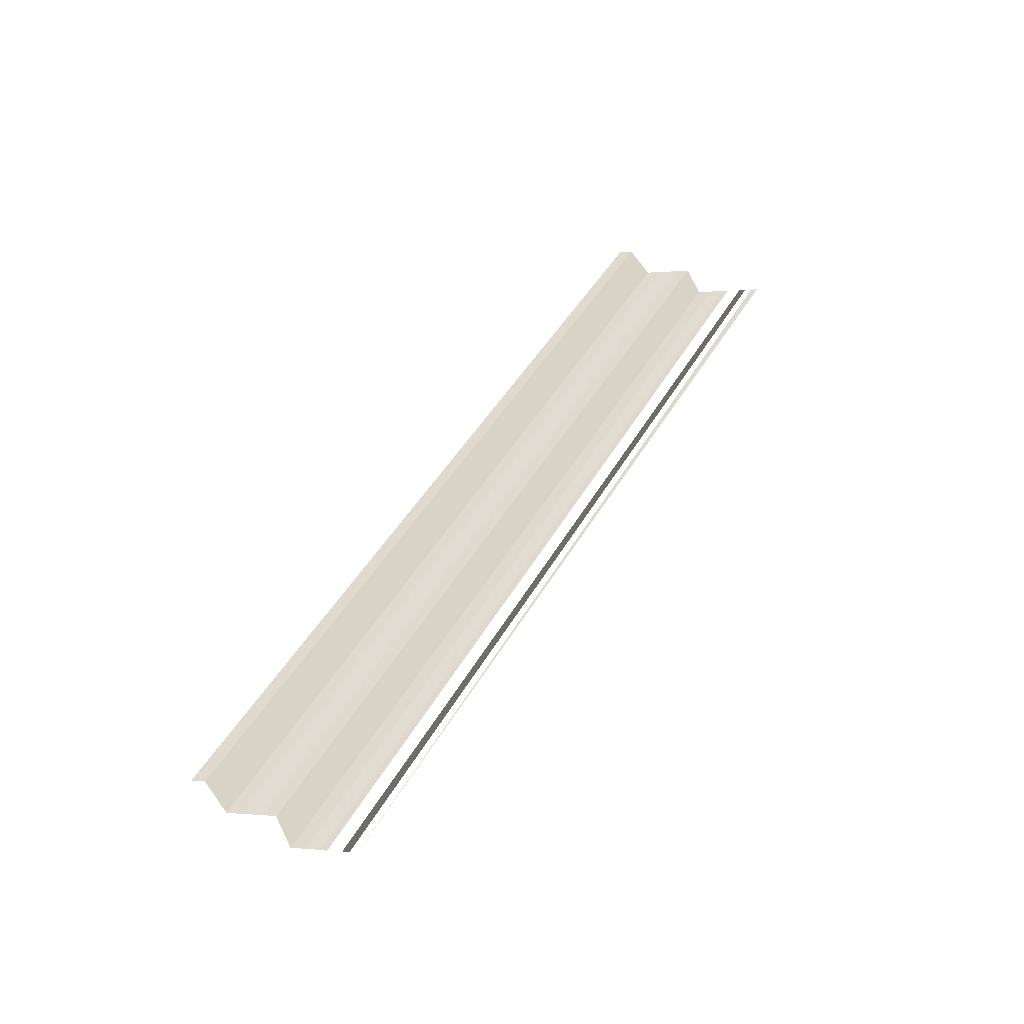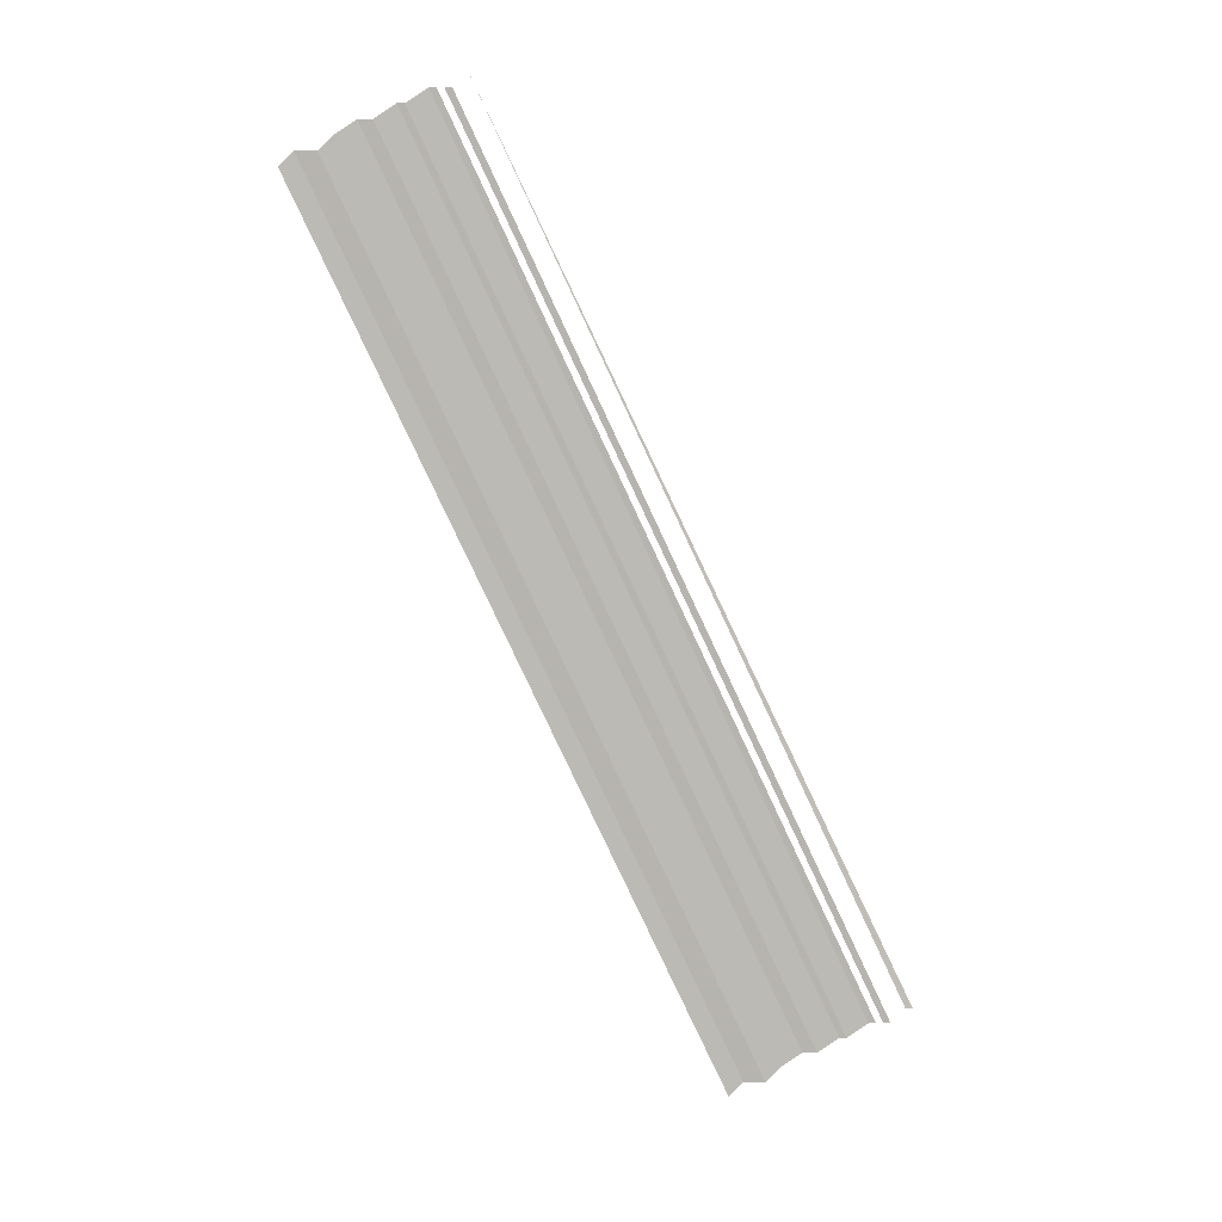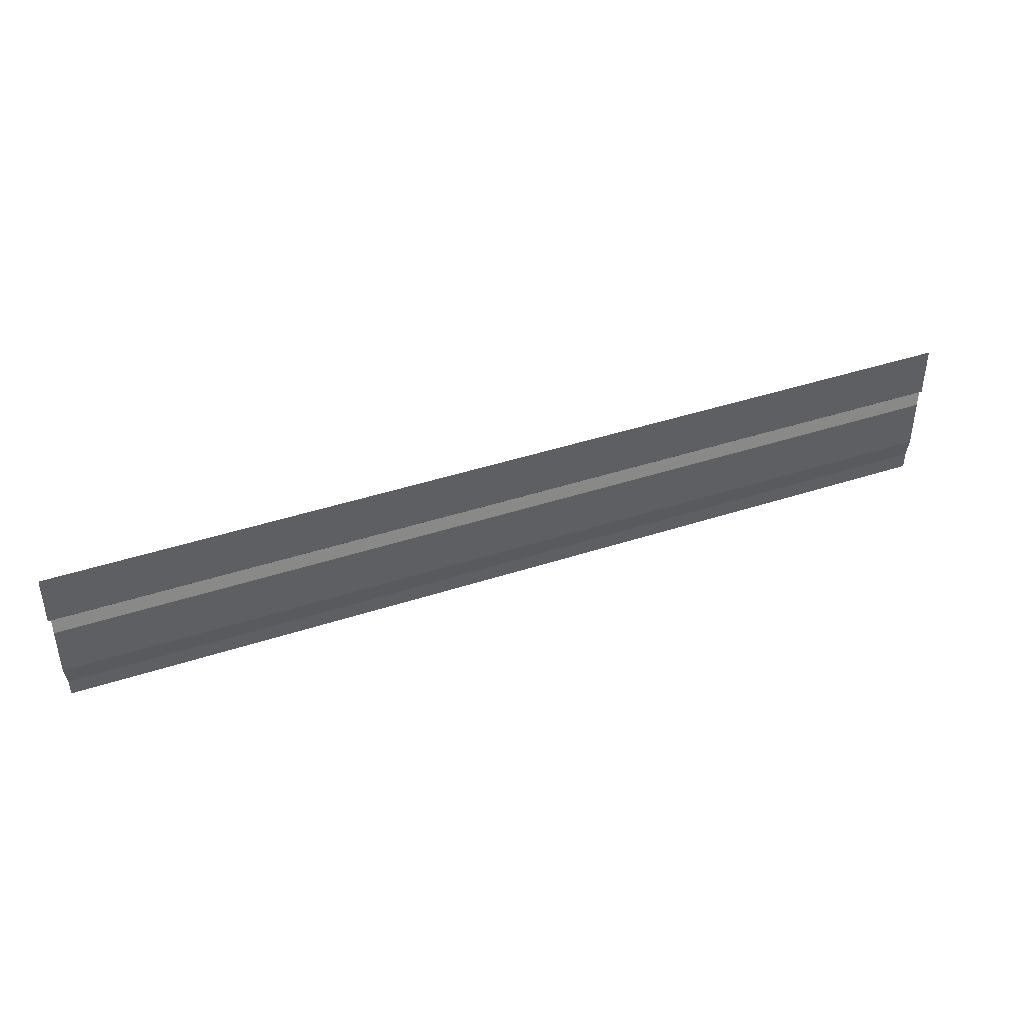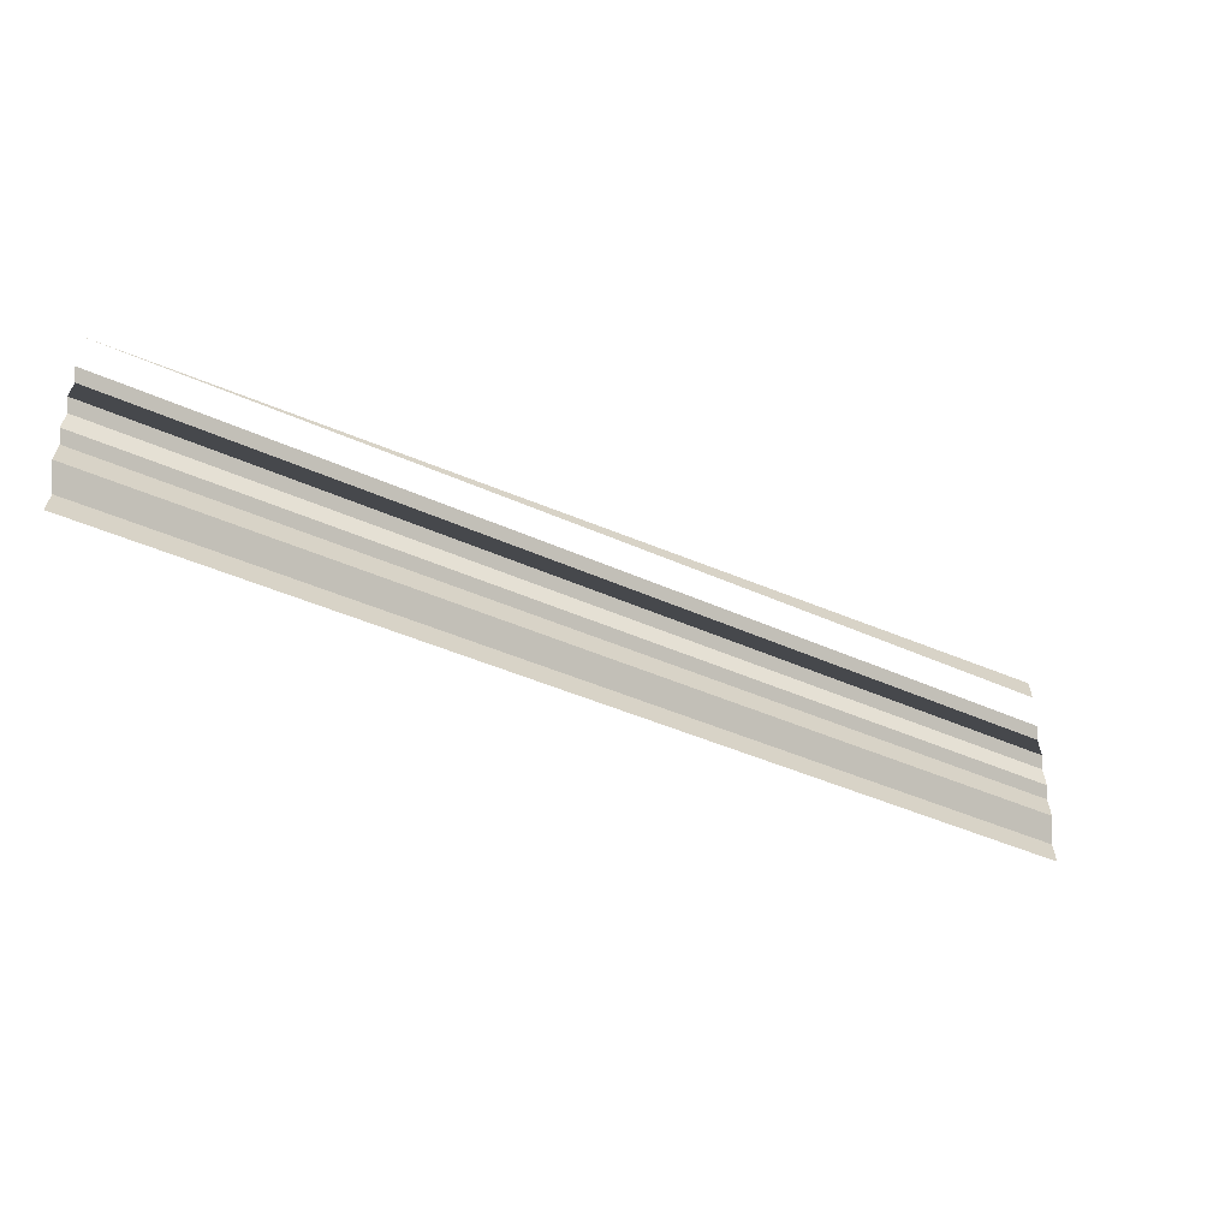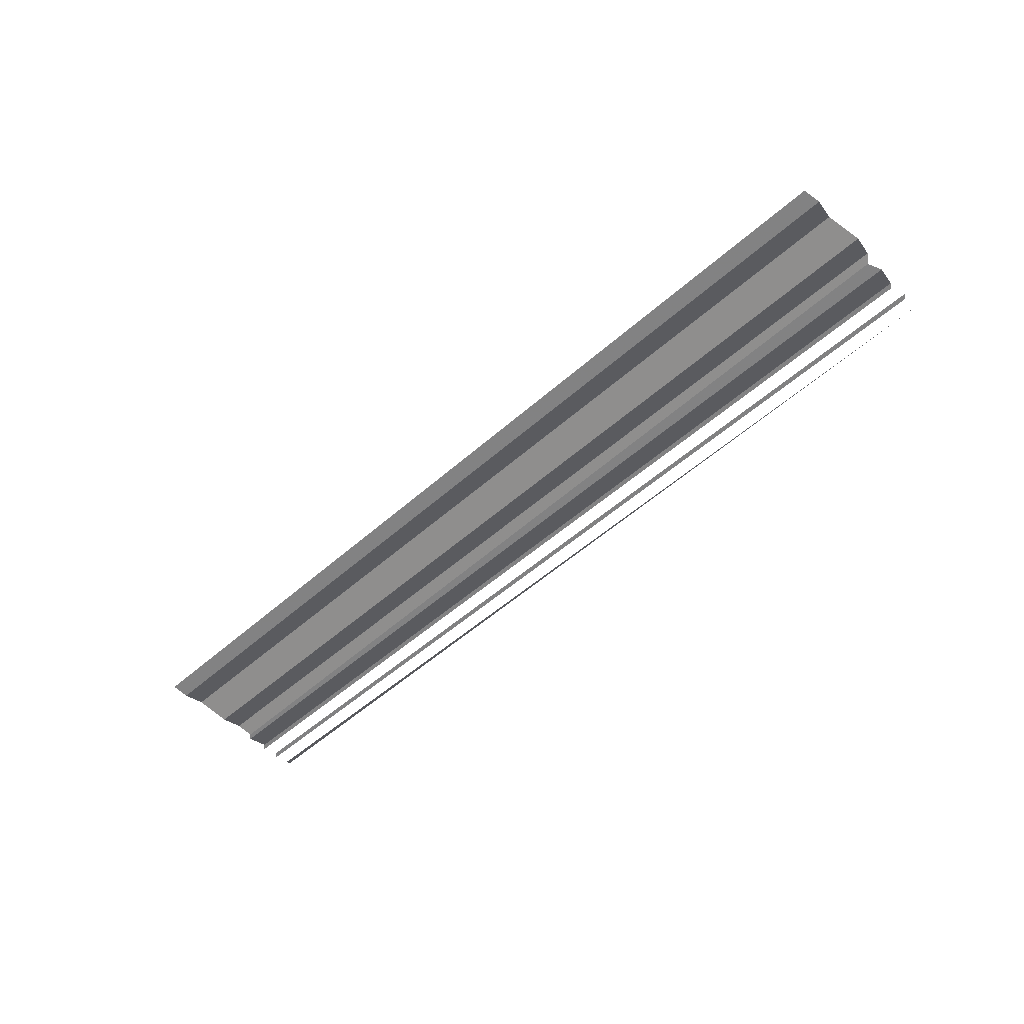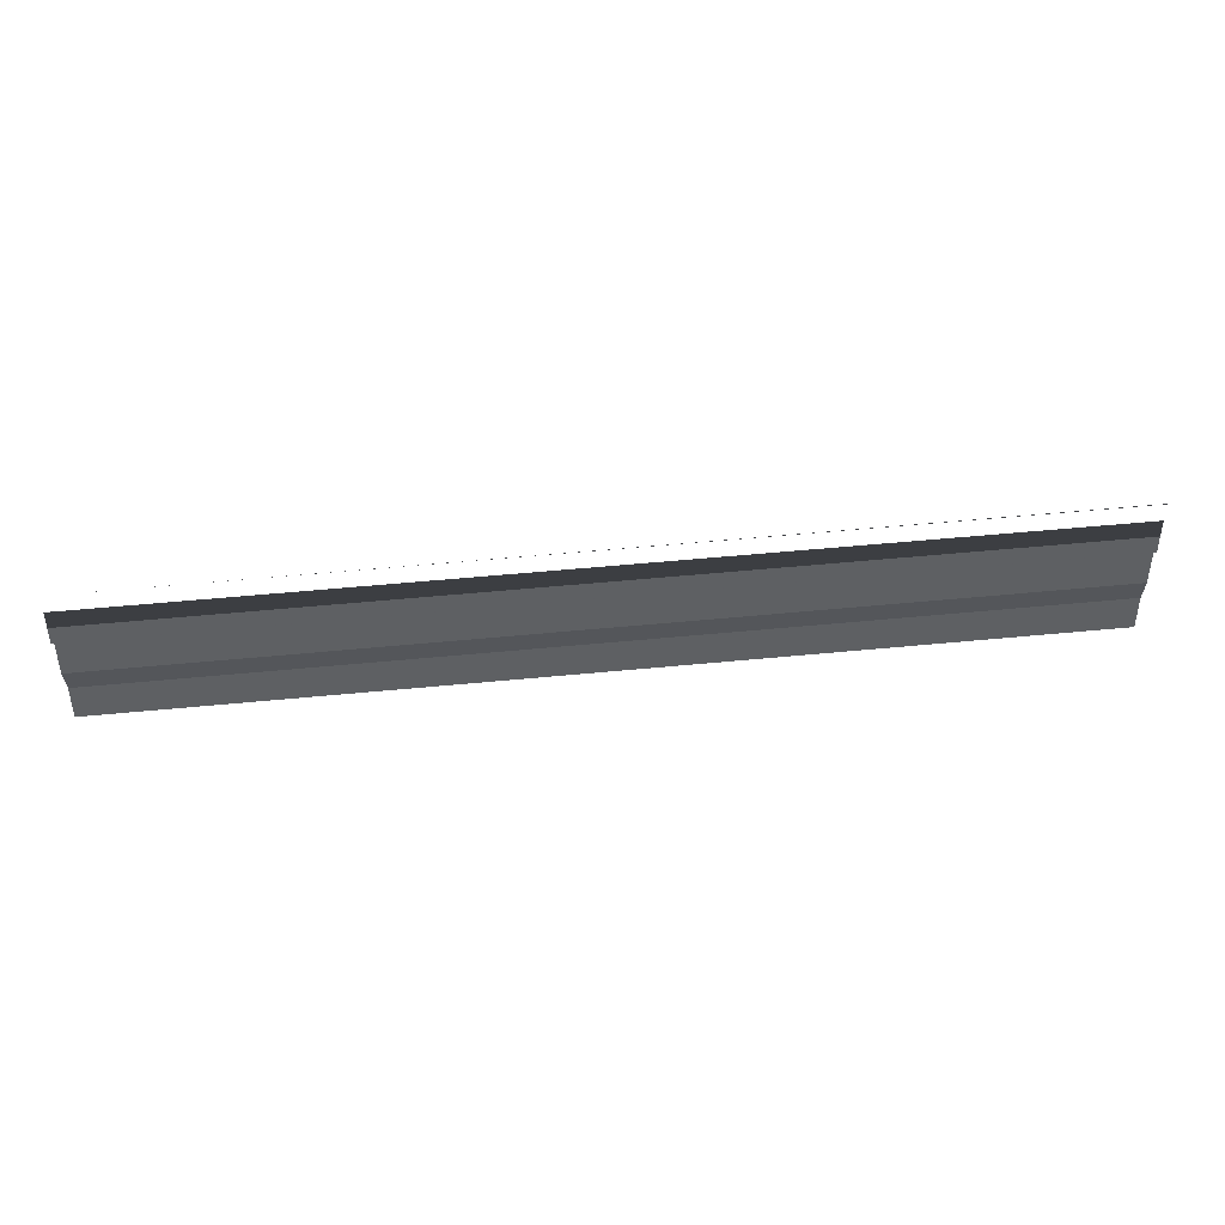
<metadata>
{"format":"obj","ext":"obj","renderer":"f3d","projection":"perspective","resolution":1024,"background":"white","views":[{"elev":44.7,"azim":-62.7,"up":"+Y"},{"elev":-79.8,"azim":-64.8,"up":"+Y"},{"elev":46.6,"azim":160.4,"up":"+Z"},{"elev":-39.0,"azim":-29.0,"up":"+Z"},{"elev":-50.2,"azim":-135.8,"up":"+Y"},{"elev":52.9,"azim":-6.3,"up":"+Z"}]}
</metadata>
<code>
o 5432
v 2246 1879 16.46
v 2246 1879 16.46
v 2246 1879 16.46
v 2246 1879 16.46
v 2246 1879 16.46
v 2246 1879 16.46
v 2246 1879 16.46
v 2246 1879 16.46
v 2246 1879 16.46
v 2246 1879 16.46
v 2246 1879 16.46
v 2246 1879 16.46
v 2246 1879 16.46
v 2246 1879 16.46
v 2246 1879 16.46
v 2246 1879 16.46
v 2246 1879 16.46
v 2246 1879 16.46
v 2246 1879 16.46
v 2246 1879 16.46
v 2246 1879 16.46
v 2246 1879 16.46
v 2246 1879 16.46
v 2246 1879 16.46
v 2246 1879 16.46
v 2246 1879 16.46
v 2246 1879 16.46
v 2246 1879 16.46
v 2246 1879 16.46
v 2246 1879 16.46
v 2246 1879 16.46
v 2246 1879 16.46
v 2246 1879 16.46
v 2246 1879 16.46
v 2246 1879 16.46
v 2246 1879 16.46
v 2246 1879 16.46
v 2246 1879 16.46
v 2246 1879 16.46
v 2246 1879 16.46
v 2246 1879 16.46
v 2246 1879 16.46
v 2246 1879 16.46
v 2246 1879 16.46
v 2246 1879 16.46
v 2246 1879 16.46
v 2246 1879 16.46
v 2246 1879 16.46
v 2246 1879 16.46
v 2246 1879 16.46
v 2246 1879 16.46
v 2246 1879 16.46
v 2246 1879 16.46
v 2246 1879 16.46
v 2246 1879 16.46
v 2246 1879 16.46
v 2246 1879 16.46
v 2246 1879 16.46
v 2246 1879 16.46
v 2246 1879 16.46
v 2246 1879 16.46
v 2246 1879 16.46
v 2246 1879 16.46
v 2246 1879 16.46
v 2246 1879 16.46
v 2246 1879 16.46
v 2246 1879 16.46
v 2246 1879 16.46
v 2246 1879 16.46
v 2246 1879 16.46
v 2246 1879 16.46
v 2246 1879 16.46
v 2246 1879 16.46
v 2246 1879 16.46
v 2246 1879 16.46
v 2246 1879 16.46
v 2246 1879 16.46
v 2246 1879 16.46
v 2246 1879 16.46
v 2246 1879 16.46
v 2246 1879 16.46
v 2246 1879 16.46
v 2246 1879 16.46
v 2246 1879 16.46
v 2246 1879 16.46
v 2246 1879 16.46
v 2246 1879 16.46
v 2246 1879 16.46
v 2246 1879 16.46
v 2246 1879 16.46
v 2246 1879 16.46
v 2246 1879 16.46
v 2246 1879 16.46
v 2246 1879 16.46
v 2246 1879 16.46
v 2246 1879 16.46
v 2246 1879 16.46
v 2246 1879 16.46
v 2246 1879 16.46
v 2246 1879 16.46
v 2246 1879 16.46
f 1 2 3
f 3 4 5
f 6 7 8
f 8 9 10
f 11 12 13
f 13 14 15
f 16 17 18
f 18 19 20
f 21 22 23
f 23 24 25
f 26 27 28
f 28 29 30
f 31 32 33
f 33 34 35
f 36 37 38
f 38 39 40
f 41 42 43
f 43 44 45
f 46 47 48
f 48 49 50
f 51 52 53
f 53 54 55
f 56 57 58
f 58 59 60
f 61 62 63
f 64 62 63
f 65 66 63
f 64 67 68
f 68 69 70
f 71 62 72
f 71 73 74
f 74 75 76
f 77 78 79
f 79 80 81
f 82 83 84
f 84 85 86
f 87 88 89
f 89 90 91
f 92 93 94
f 94 95 96
f 97 98 99
f 100 101 99

</code>
